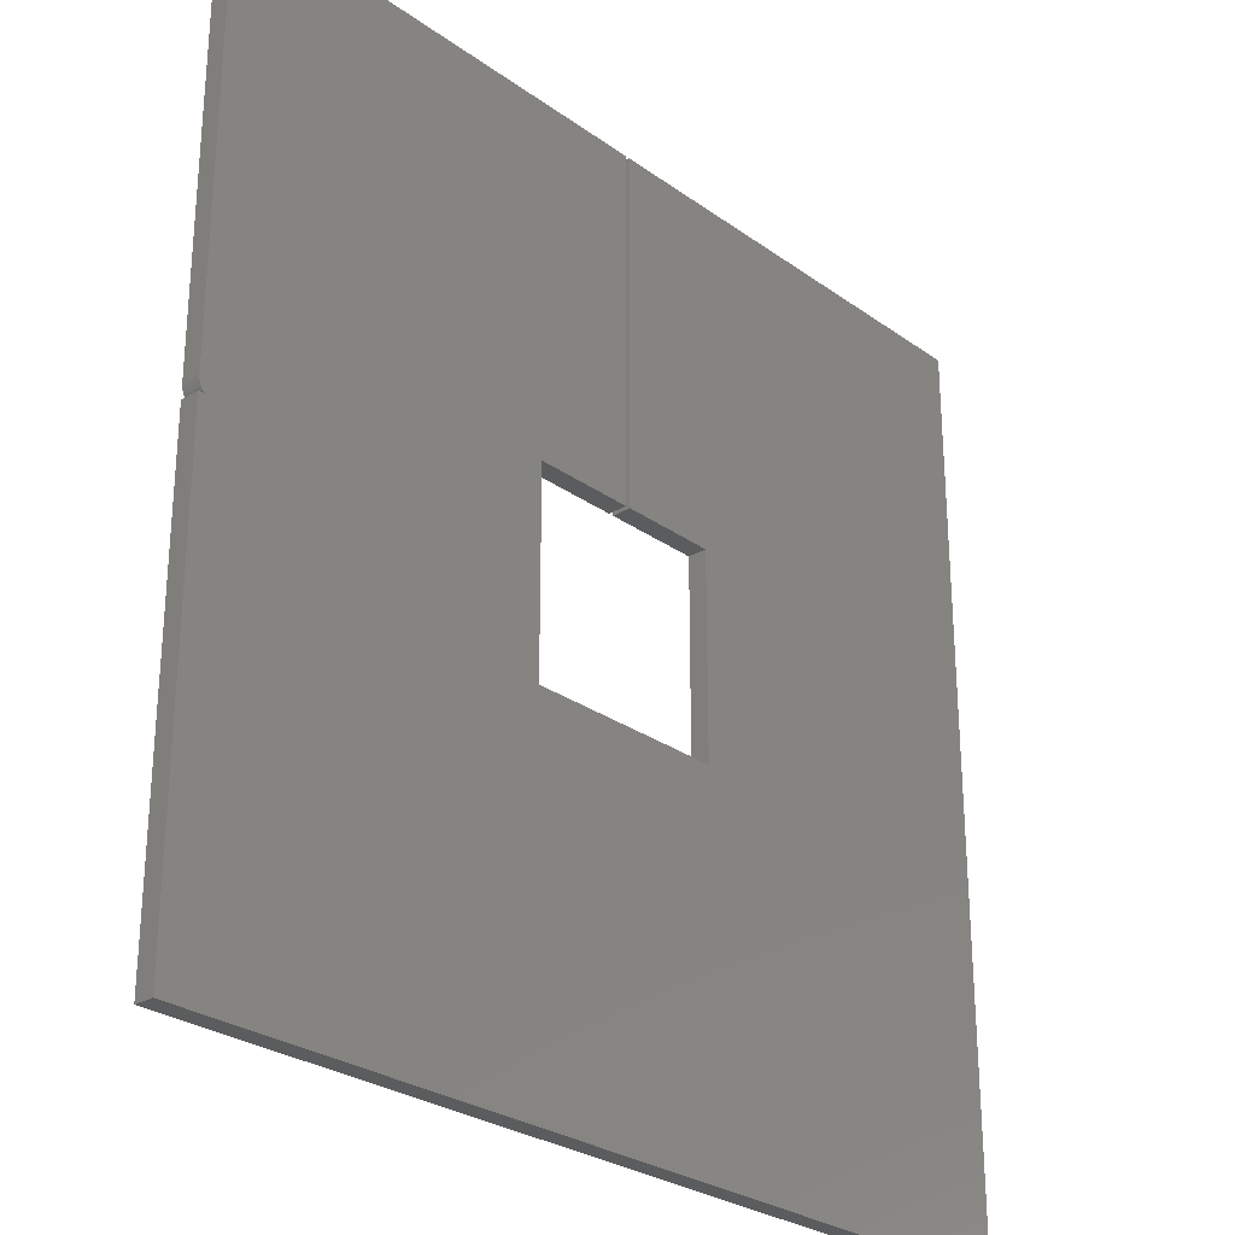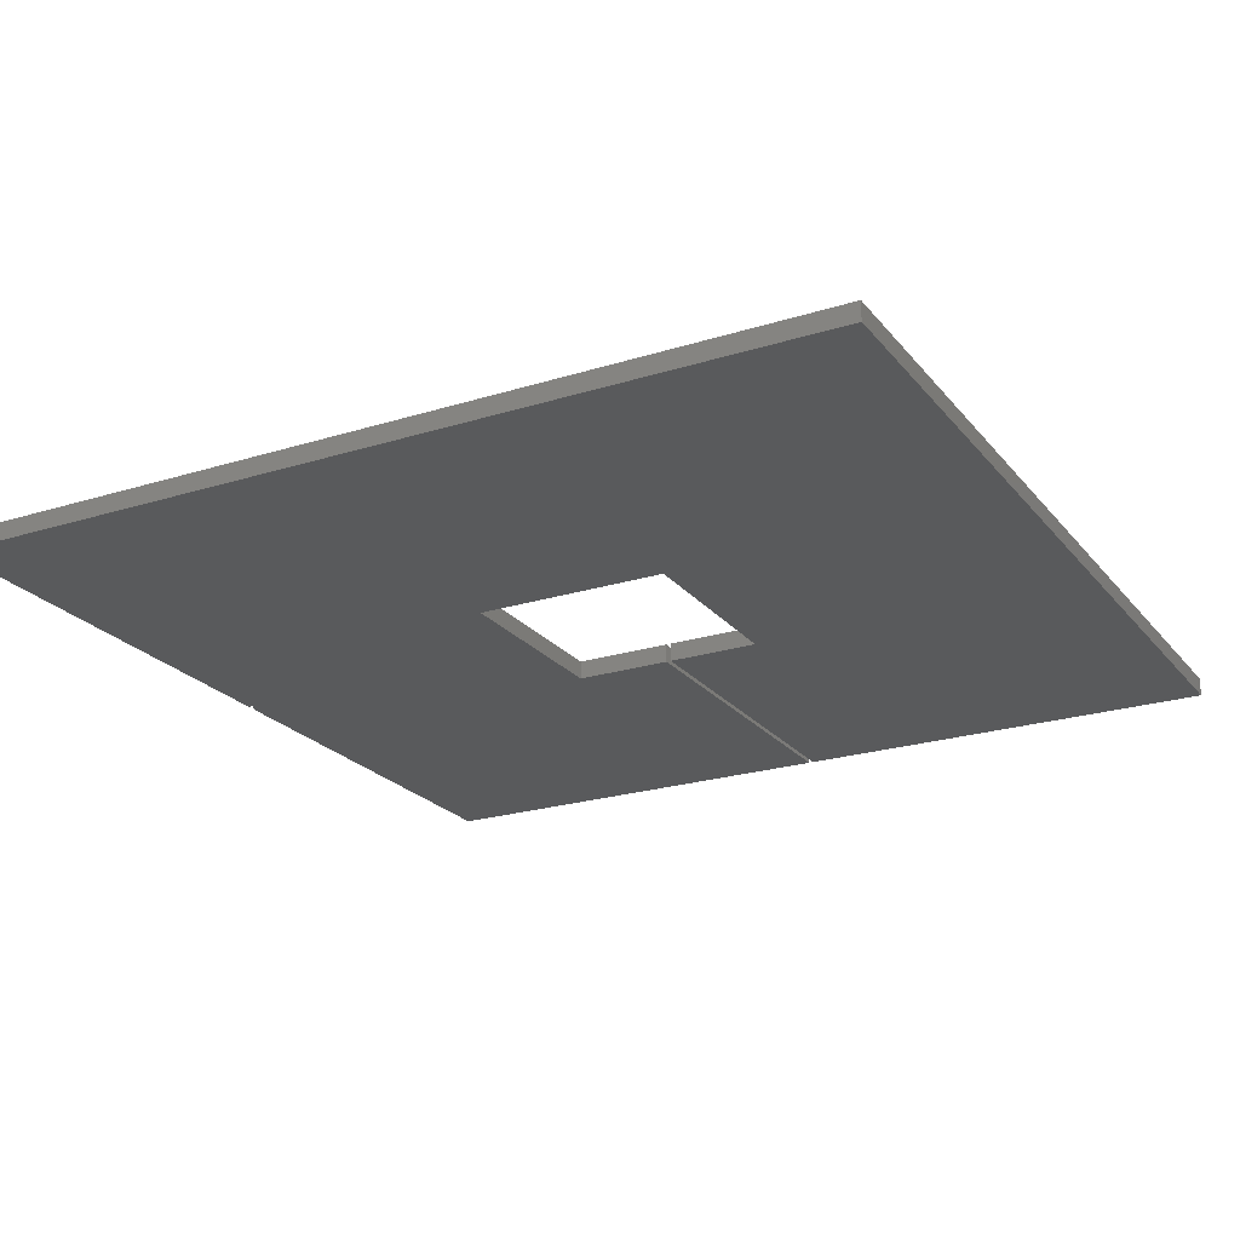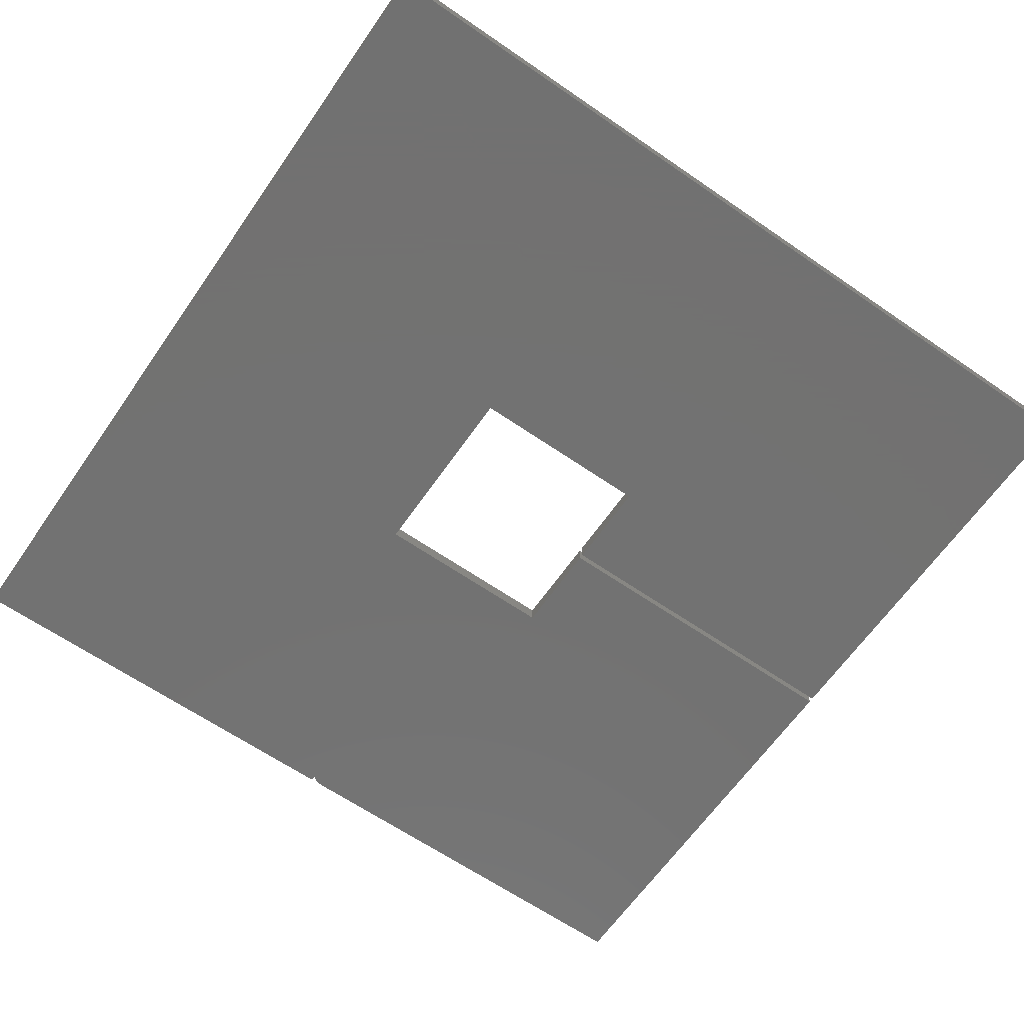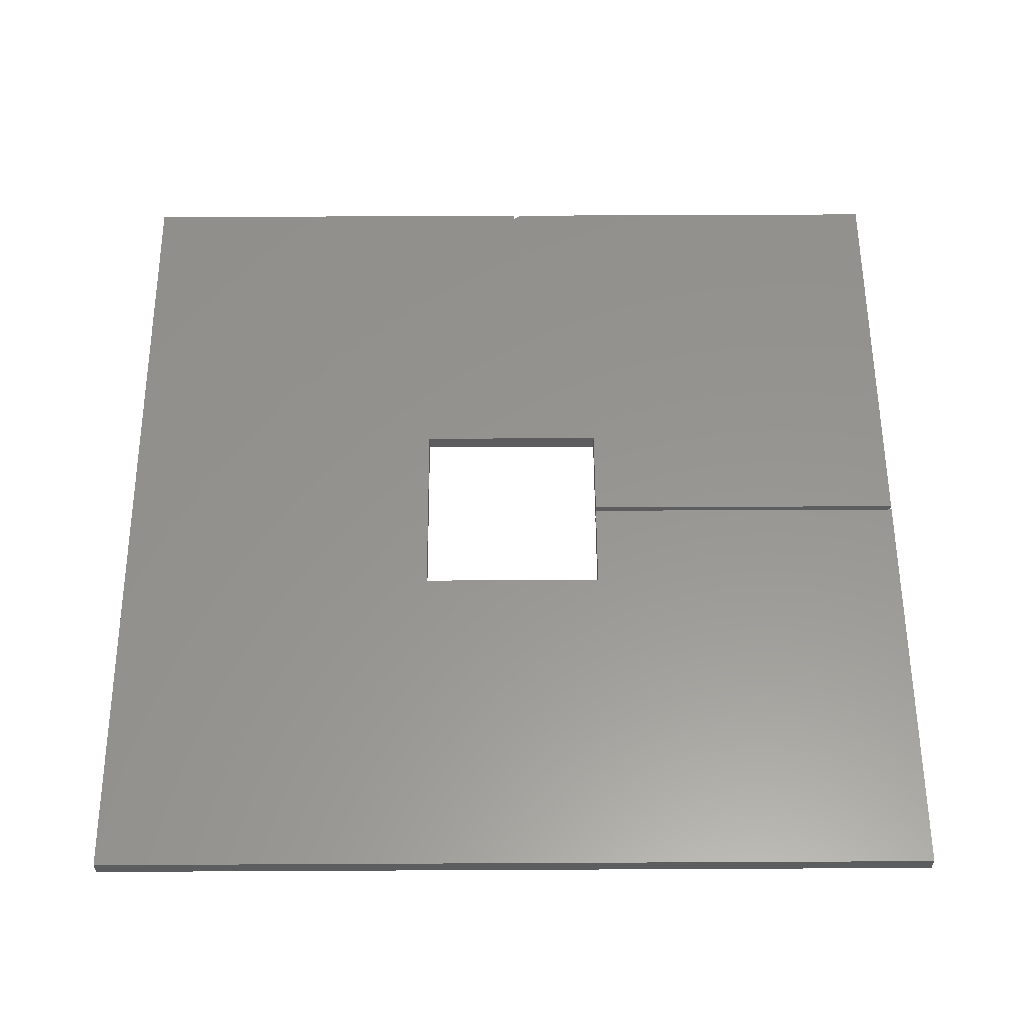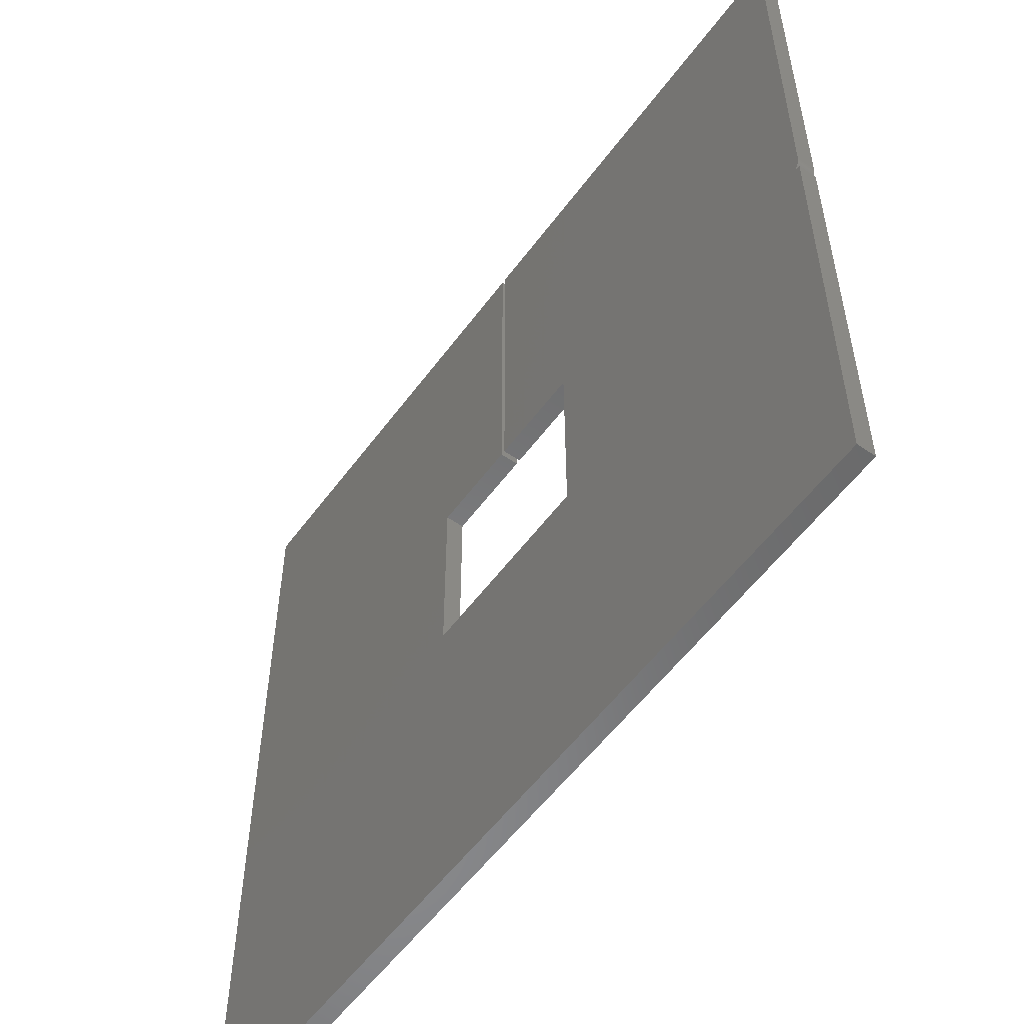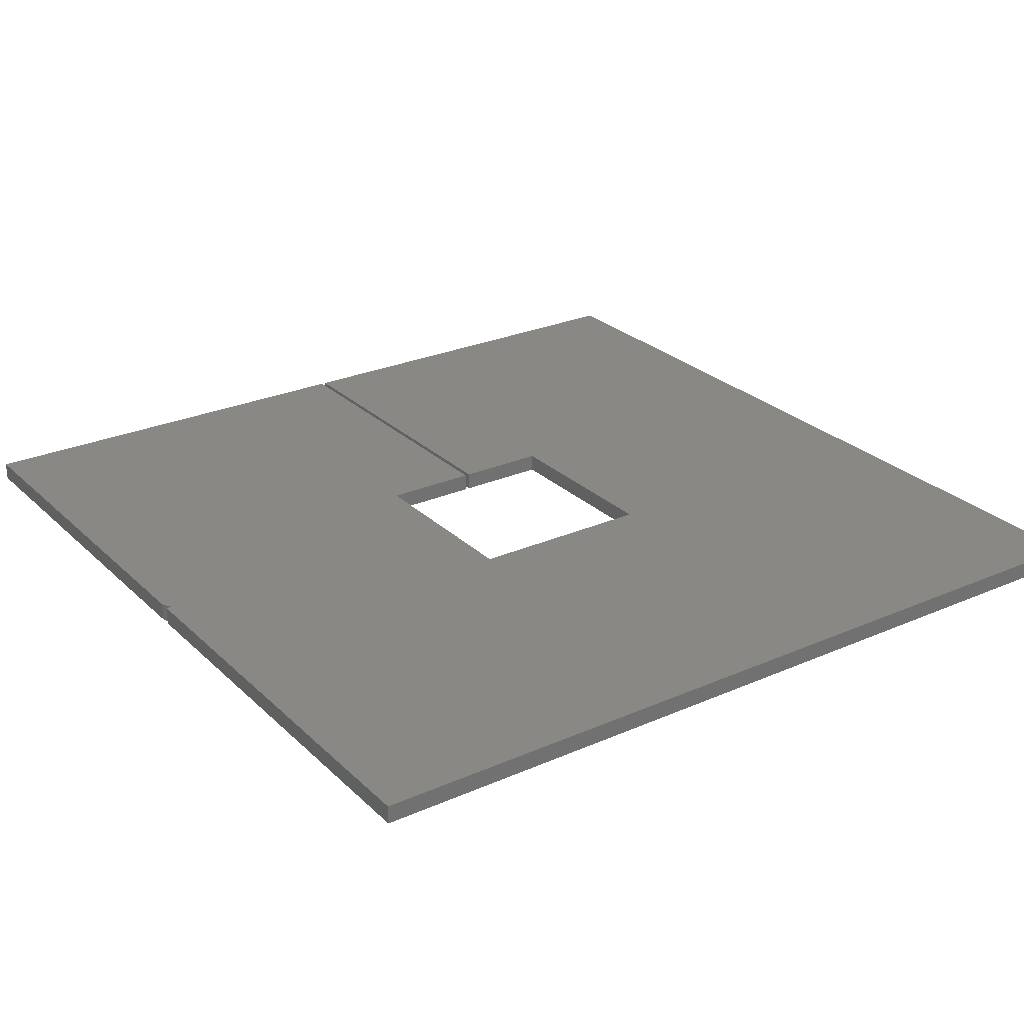
<metadata>
{"format":"stl","ext":"stl","renderer":"f3d","projection":"perspective","resolution":1024,"background":"white","views":[{"elev":-27.5,"azim":-47.6,"up":"+Y"},{"elev":-22.6,"azim":28.3,"up":"+Z"},{"elev":-64.0,"azim":55.2,"up":"+Z"},{"elev":57.8,"azim":89.7,"up":"+Z"},{"elev":-55.5,"azim":-125.8,"up":"+Y"},{"elev":26.4,"azim":-34.7,"up":"+Z"}]}
</metadata>
<code>
# stl→obj: 38 verts, 72 faces
v -0.1658 0.1658 0
v -0.1658 -0.1658 0
v -0.7395 0.007895 0
v -0.7431 0.01172 0
v -0.7461 0.01609 0
v -0.7482 0.0209 0
v -0.7496 0.026 0
v -0.75 0.03125 0
v -0.75 0.75 0
v 0 0.75 0
v 0 0.1658 0
v 0.75 -0.75 0
v 0.1658 0.1658 0
v 0.75 0.75 0
v 0.007895 0.1658 0
v 0.007895 0.75 0
v 0.1658 -0.1658 0
v -0.75 -0.75 0
v -0.75 0.007895 0
v -0.1658 0.1658 0.03125
v 0 0.1658 0.03125
v 0 0.75 0.03125
v -0.75 0.75 0.03125
v -0.75 0.03125 0.03125
v -0.7496 0.026 0.03125
v -0.7482 0.0209 0.03125
v -0.7461 0.01609 0.03125
v -0.7431 0.01172 0.03125
v -0.7395 0.007895 0.03125
v -0.1658 -0.1658 0.03125
v 0.007895 0.75 0.03125
v 0.007895 0.1658 0.03125
v 0.75 0.75 0.03125
v 0.1658 0.1658 0.03125
v 0.75 -0.75 0.03125
v 0.1658 -0.1658 0.03125
v -0.75 -0.75 0.03125
v -0.75 0.007895 0.03125
f 1 2 3
f 1 3 4
f 1 4 5
f 1 5 6
f 1 6 7
f 1 7 8
f 1 8 9
f 1 9 10
f 1 10 11
f 12 13 14
f 14 13 15
f 14 15 16
f 13 12 17
f 17 12 18
f 17 18 2
f 2 18 19
f 2 19 3
f 20 21 22
f 20 22 23
f 20 23 24
f 20 24 25
f 20 25 26
f 20 26 27
f 20 27 28
f 20 28 29
f 20 29 30
f 31 32 33
f 33 32 34
f 33 34 35
f 35 34 36
f 35 36 37
f 37 36 30
f 37 30 38
f 38 30 29
f 30 2 20
f 20 2 1
f 36 17 30
f 30 17 2
f 23 9 24
f 24 9 8
f 22 10 23
f 23 10 9
f 21 11 22
f 22 11 10
f 20 1 21
f 21 1 11
f 29 3 38
f 38 3 19
f 3 29 4
f 4 29 28
f 4 28 5
f 5 28 27
f 5 27 6
f 6 27 26
f 6 26 7
f 7 26 25
f 7 25 8
f 8 25 24
f 38 19 37
f 37 19 18
f 34 13 36
f 36 13 17
f 32 15 34
f 34 15 13
f 31 16 32
f 32 16 15
f 33 14 31
f 31 14 16
f 35 12 33
f 33 12 14
f 37 18 35
f 35 18 12

</code>
